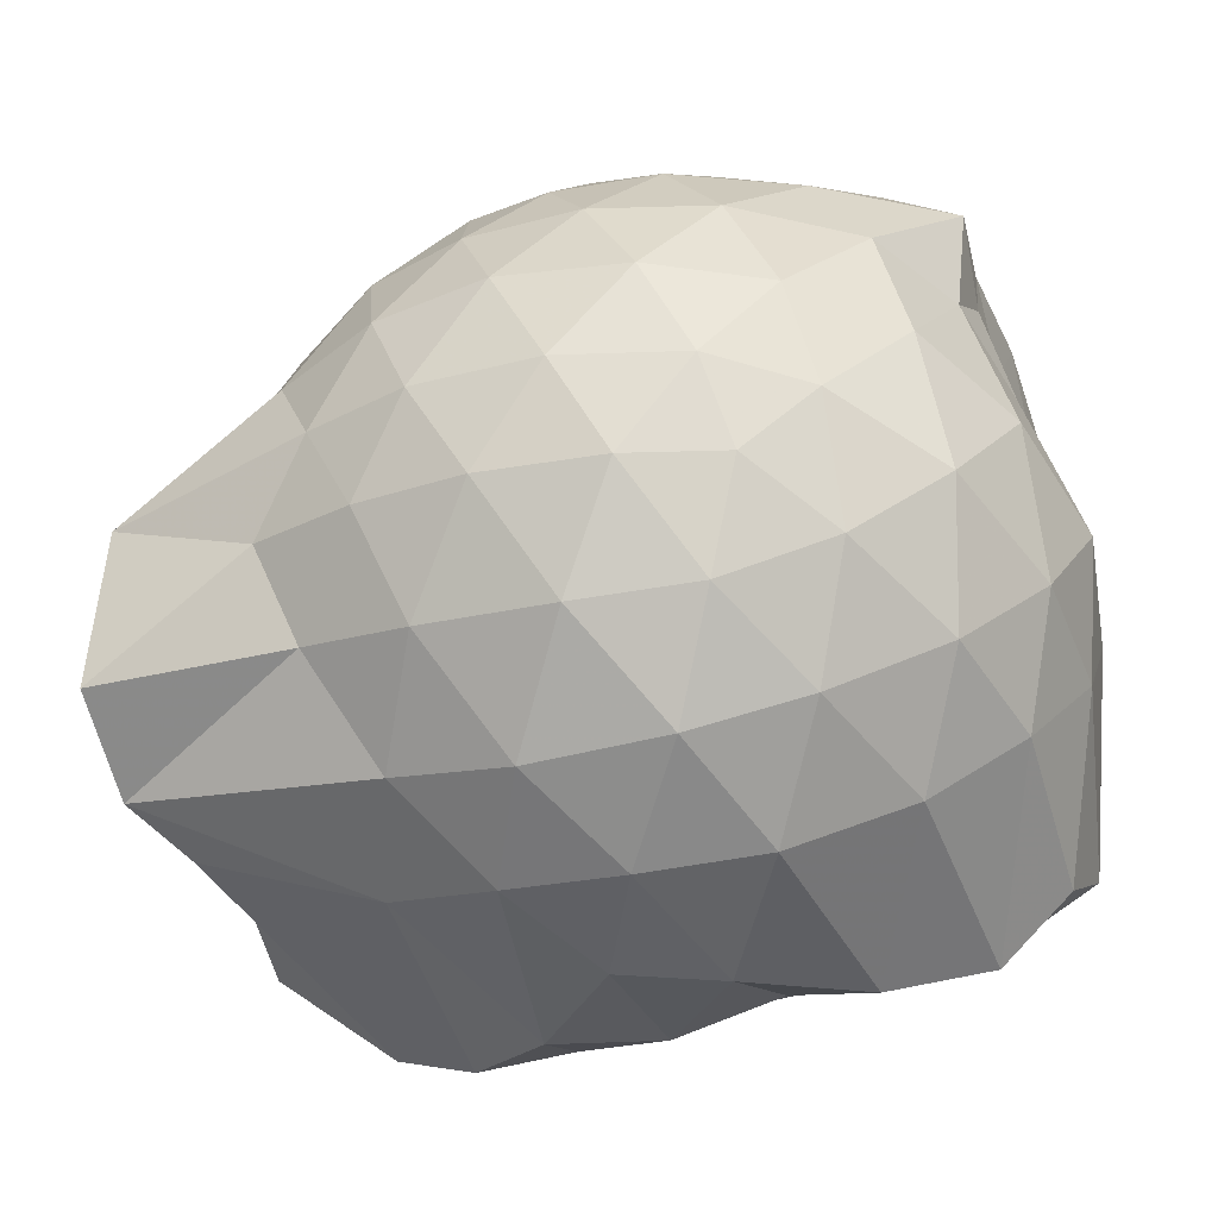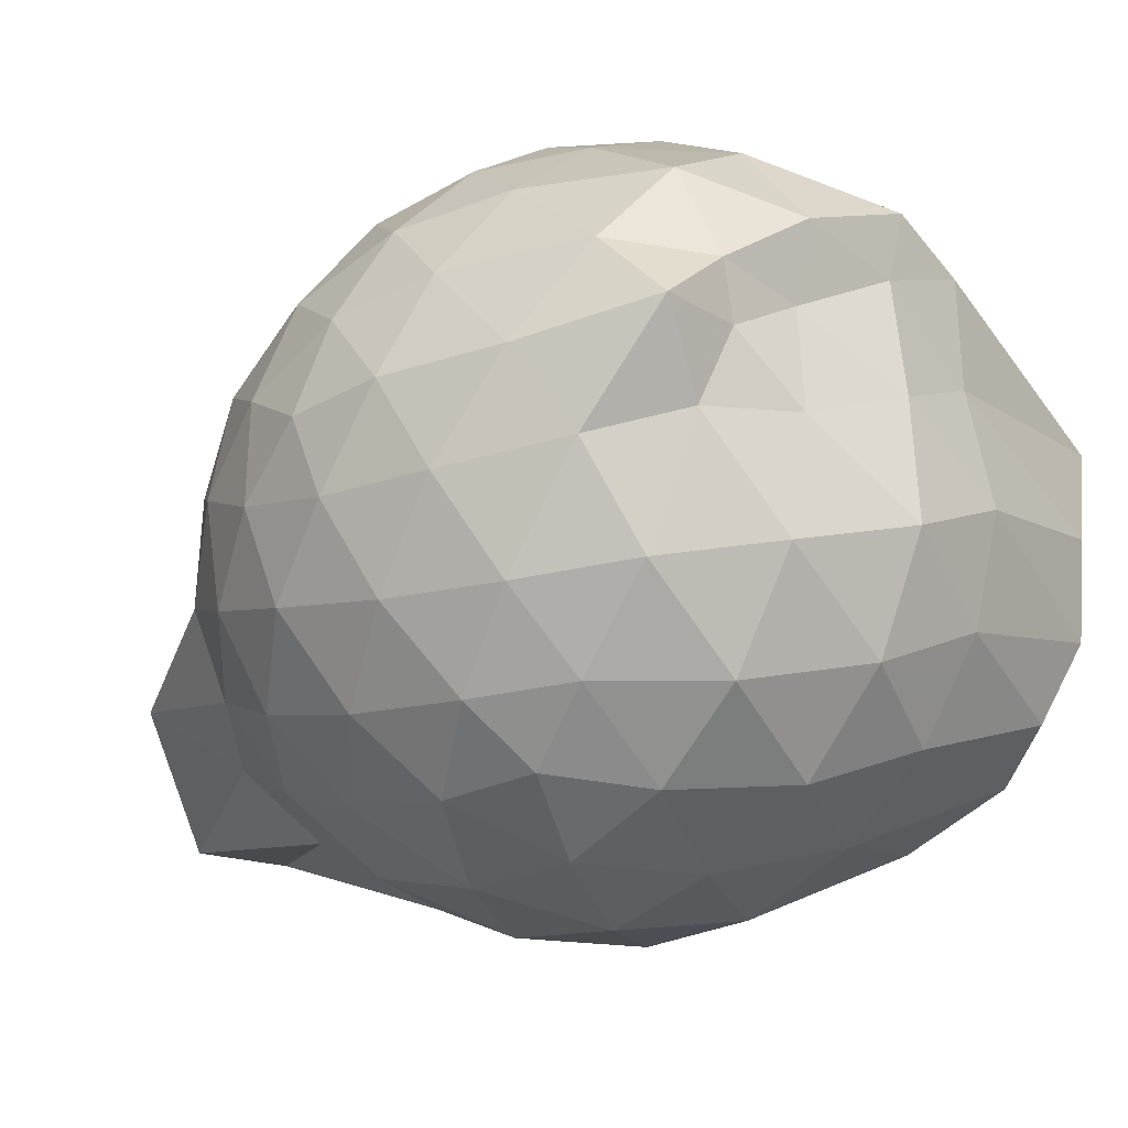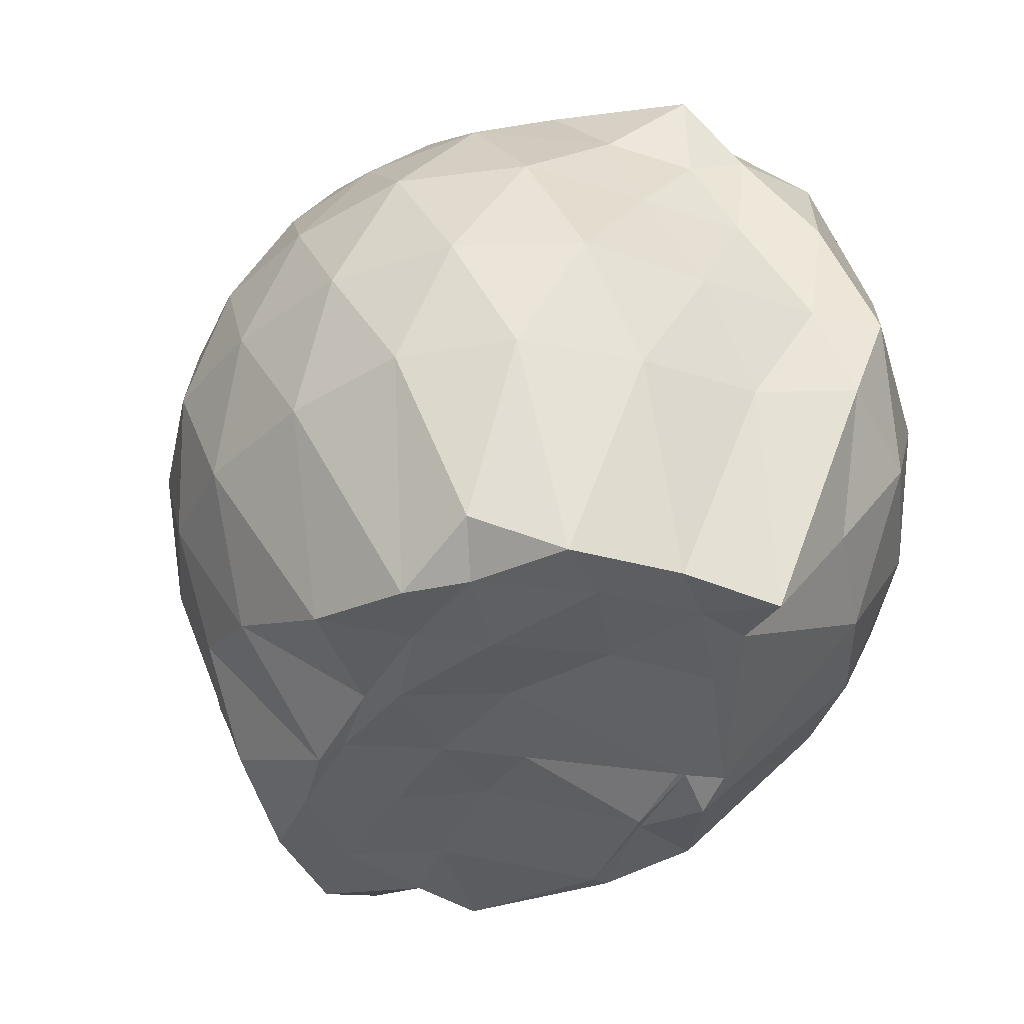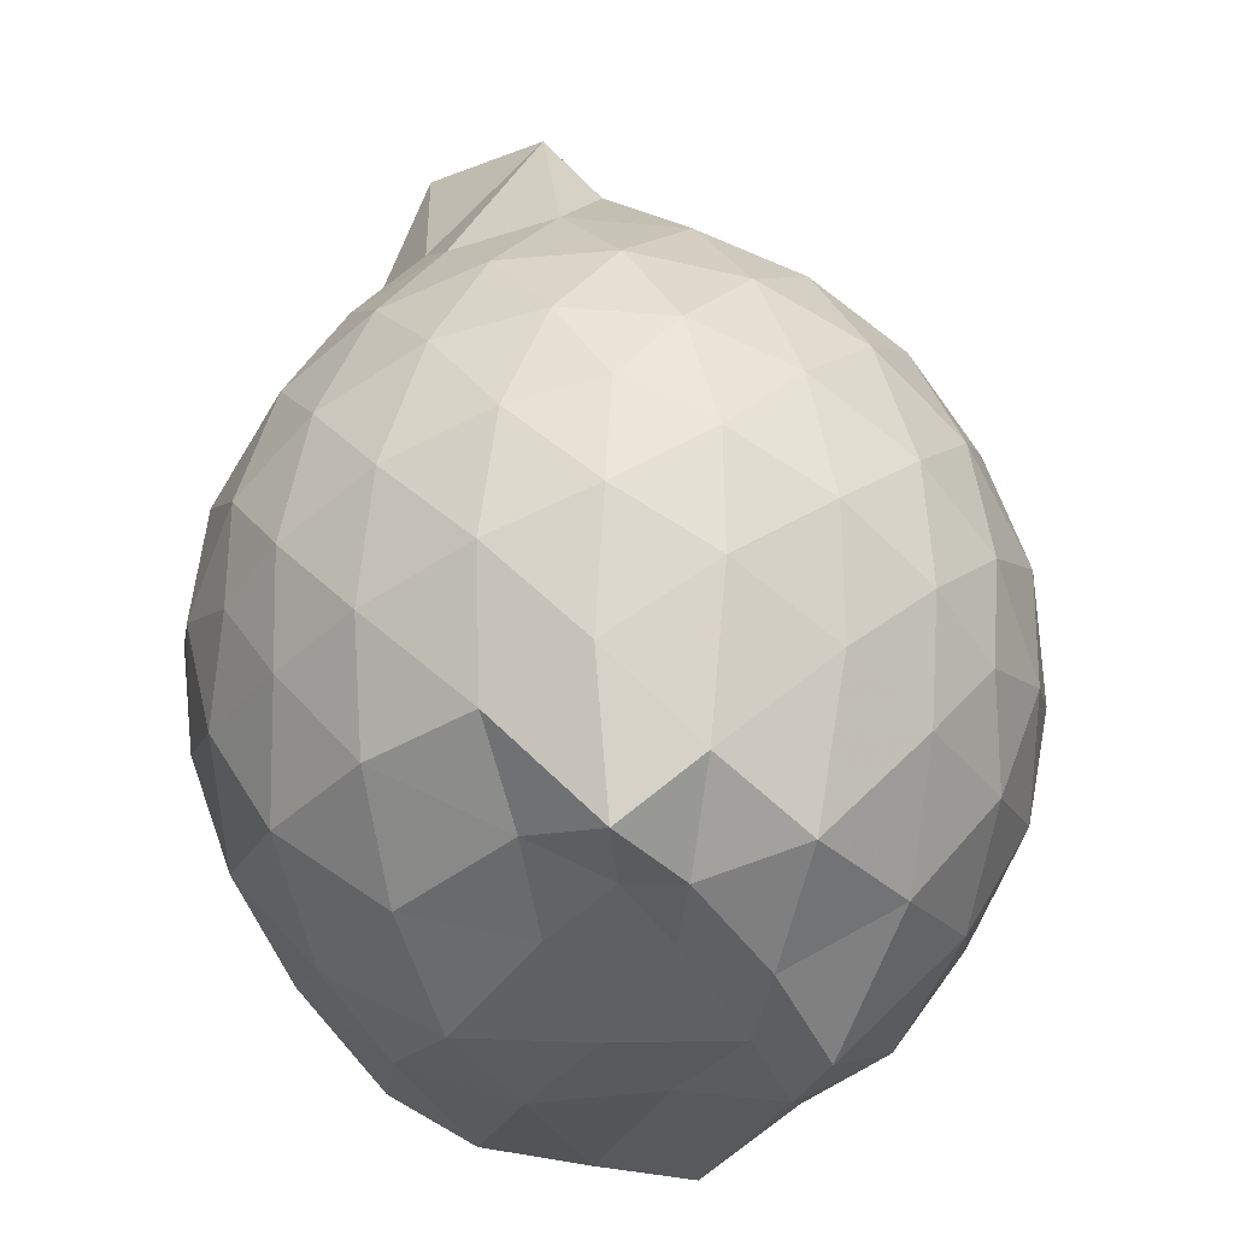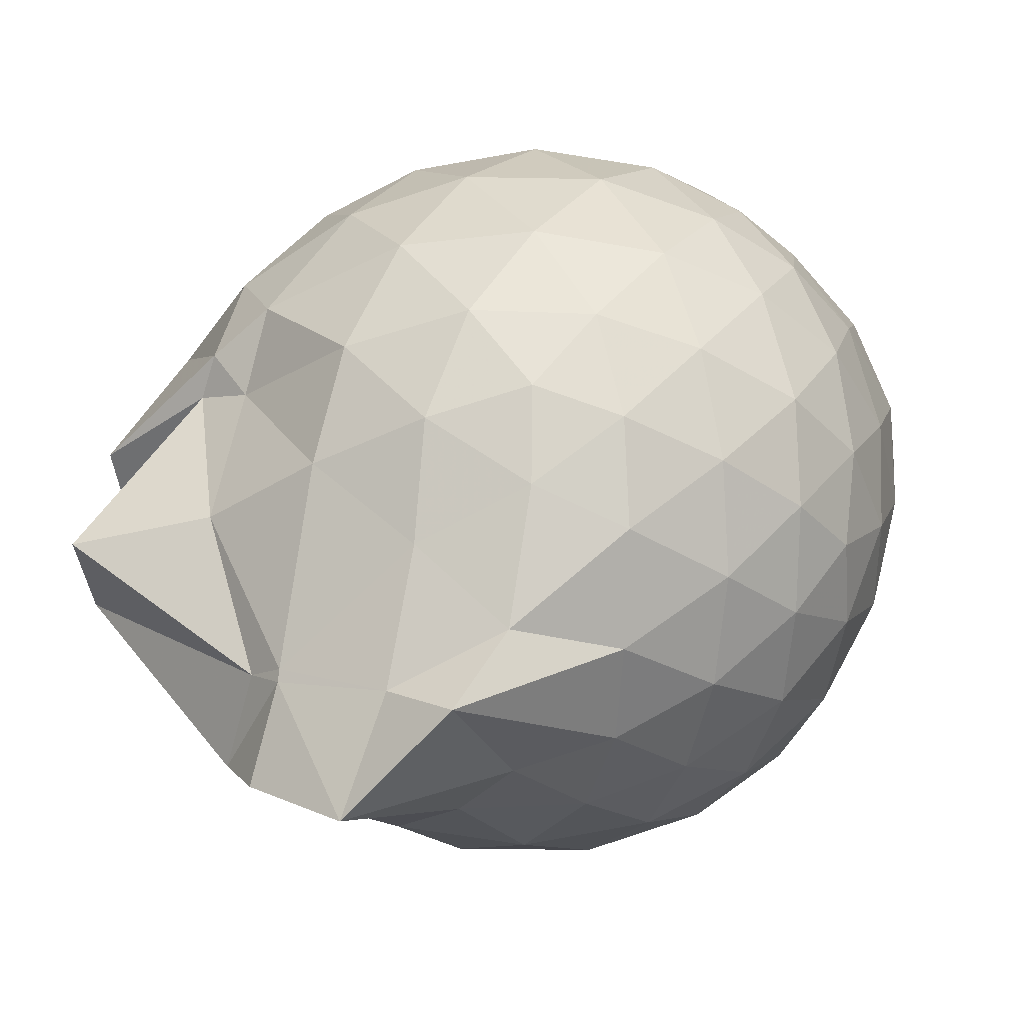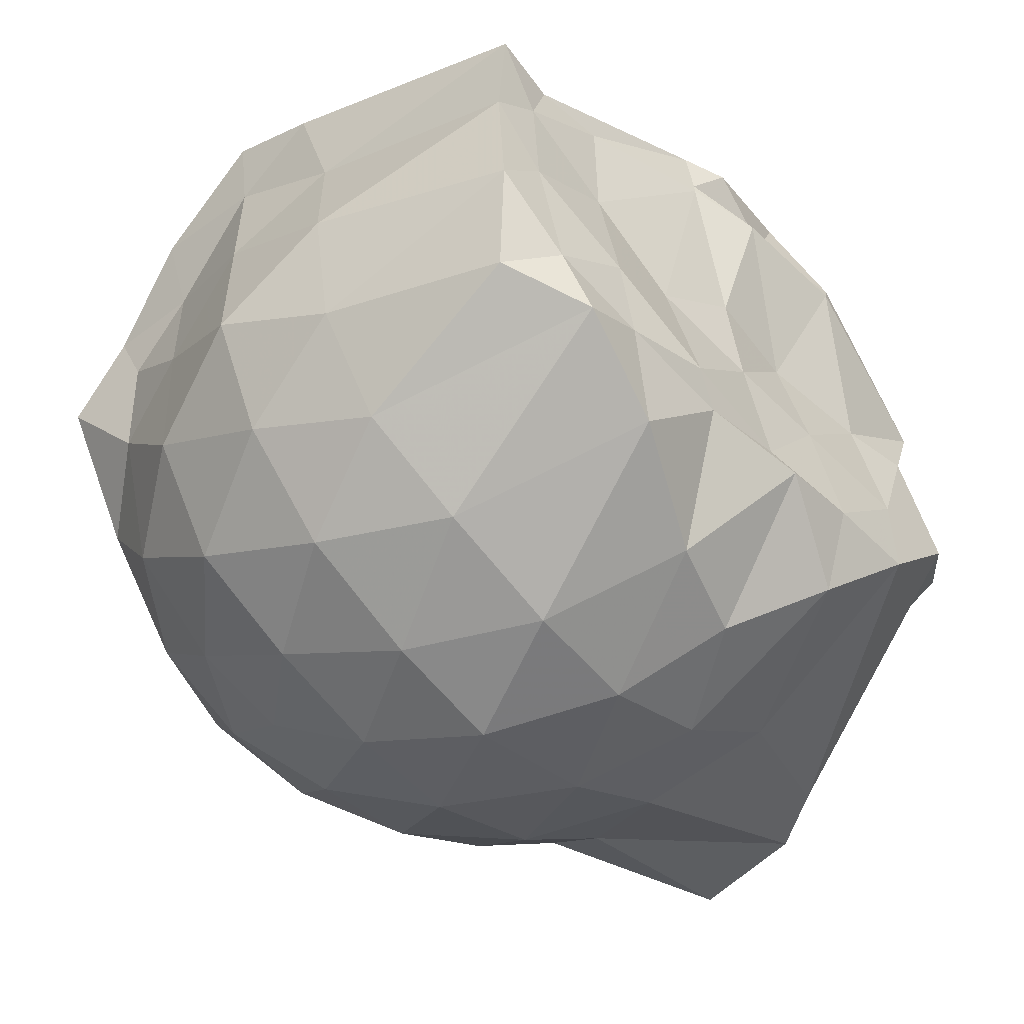
<metadata>
{"format":"obj","ext":"obj","renderer":"f3d","projection":"perspective","resolution":1024,"background":"white","views":[{"elev":-75.1,"azim":15.3,"up":"+Y"},{"elev":-26.1,"azim":46.4,"up":"+Y"},{"elev":-38.1,"azim":67.0,"up":"+Z"},{"elev":52.5,"azim":94.4,"up":"+Z"},{"elev":11.1,"azim":-55.1,"up":"+Y"},{"elev":-50.1,"azim":133.5,"up":"+Y"}]}
</metadata>
<code>
v -2.413 -0.3431 0.273
v -2.407 -0.3607 -1.444
v -1.603 -0.2689 -0.2197
v -1.58 -0.1371 -0.1697
v -1.654 0.08858 -0.1083
v -1.937 0.2969 -0.145
v -2.13 0.4182 -0.1953
v -2.358 0.416 -0.1397
v -2.631 0.3536 -0.1152
v -2.889 0.2317 -0.1371
v -3.069 0.08534 -0.1911
v -3.153 -0.1243 -0.1363
v -3.269 -0.4322 -0.1163
v -3.456 -0.5777 -0.136
v -3.143 -0.8035 -0.1918
v -2.916 -0.9328 -0.1404
v -2.667 -1.043 -0.1193
v -2.389 -1.101 -0.1421
v -2.165 -1.088 -0.2004
v -1.979 -0.9581 -0.1493
v -1.772 -0.7623 -0.1299
v -1.653 -0.458 -0.1607
v -1.584 -0.1583 -0.3949
v -1.529 0.02779 -0.3836
v -1.704 0.2756 -0.3758
v -1.968 0.4508 -0.3966
v -2.235 0.527 -0.392
v -2.518 0.5127 -0.3672
v -2.813 0.4061 -0.3619
v -3.043 0.2396 -0.3864
v -3.208 0.01005 -0.391
v -3.297 -0.2637 -0.3572
v -3.422 -0.5745 -0.3424
v -3.553 -0.8491 -0.3751
v -3.091 -0.9448 -0.3862
v -2.849 -1.097 -0.3644
v -2.55 -1.195 -0.3693
v -2.272 -1.202 -0.3996
v -2.007 -1.115 -0.4014
v -1.771 -0.9548 -0.3774
v -1.607 -0.6986 -0.3788
v -1.578 -0.4113 -0.402
v -1.538 -0.006401 -0.6506
v -1.503 0.1536 -0.6621
v -1.813 0.407 -0.6662
v -2.084 0.535 -0.6629
v -2.383 0.5724 -0.6549
v -2.685 0.5165 -0.6533
v -2.955 0.3682 -0.6513
v -3.163 0.1475 -0.6575
v -3.296 -0.109 -0.6493
v -3.463 -0.5567 -0.6185
v -3.474 -0.5848 -0.6152
v -3.551 -0.817 -0.6385
v -2.984 -1.068 -0.6513
v -2.719 -1.2 -0.6545
v -2.403 -1.259 -0.6537
v -2.13 -1.201 -0.6647
v -1.849 -1.076 -0.6706
v -1.638 -0.867 -0.6725
v -1.511 -0.5988 -0.6729
v -1.52 -0.2945 -0.6678
v -1.527 0.0839 -0.8656
v -1.685 0.2829 -0.9229
v -1.96 0.4335 -0.952
v -2.253 0.5206 -0.9516
v -2.533 0.5175 -0.9218
v -2.808 0.4212 -0.9177
v -3.042 0.2031 -0.9936
v -3.116 -0.001329 -1.006
v -3.322 -0.2641 -0.9447
v -3.439 -0.592 -0.7229
v -3.45 -0.8211 -0.795
v -3.074 -0.957 -0.9351
v -2.832 -1.112 -0.915
v -2.566 -1.198 -0.9211
v -2.284 -1.197 -0.9516
v -1.99 -1.103 -0.9594
v -1.753 -0.9506 -0.939
v -1.595 -0.7287 -0.9419
v -1.531 -0.4547 -0.9583
v -1.566 -0.1599 -0.9224
v -1.688 0.1082 -1.169
v -1.896 0.2517 -1.227
v -2.143 0.364 -1.219
v -2.413 0.4115 -1.192
v -2.649 0.3997 -1.124
v -2.888 0.2354 -1.199
v -3.088 0.08286 -1.129
v -3.098 -0.02403 -1.162
v -3.466 -0.3433 -1.26
v -3.224 -0.5619 -1.428
v -3.036 -0.7525 -1.419
v -2.857 -0.9184 -1.327
v -2.673 -1.069 -1.156
v -2.443 -1.057 -1.24
v -2.168 -0.9685 -1.377
v -1.921 -0.8565 -1.44
v -1.735 -0.7835 -1.342
v -1.665 -0.5814 -1.421
v -1.641 -0.3256 -1.426
v -1.636 -0.0981 -1.45
v -1.587 -0.2839 -0.01176
v -1.731 -0.1143 0.04508
v -1.98 0.1215 0.04307
v -2.176 0.2898 -0.01399
v -2.44 0.2497 0.04468
v -2.729 0.1495 0.04683
v -2.967 0.01634 -0.01037
v -3.031 -0.2262 0.04699
v -3.045 -0.5011 0.04433
v -2.986 -0.7335 -0.01475
v -2.758 -0.8489 0.0399
v -2.472 -0.9357 0.04202
v -2.19 -0.9728 -0.01913
v -2 -0.7919 0.03869
v -1.797 -0.5385 0.03348
v -1.887 -0.3352 0.1424
v -2.069 -0.1075 0.1838
v -2.248 0.09491 0.1482
v -2.526 0.01762 0.1868
v -2.797 -0.09315 0.1504
v -2.823 -0.357 0.1843
v -2.812 -0.6185 0.145
v -2.552 -0.711 0.1841
v -2.264 -0.778 0.146
v -2.073 -0.5661 0.181
v -2.174 -0.338 0.2469
v -2.33 -0.1319 0.2441
v -2.597 -0.2215 0.2455
v -2.604 -0.4754 0.2431
v -2.345 -0.5496 0.2455
v -1.795 -0.1023 -1.425
v -2.251 0.07518 -1.484
v -2.35 0.06873 -1.52
v -2.607 0.1575 -1.469
v -2.762 0.0077 -1.511
v -3.15 -0.1872 -1.434
v -3.073 -0.3672 -1.446
v -3.005 -0.5851 -1.434
v -2.814 -0.7591 -1.427
v -2.617 -0.7959 -1.438
v -2.36 -0.7788 -1.412
v -2.077 -0.7703 -1.426
v -1.841 -0.7311 -1.428
v -1.775 -0.4625 -1.423
v -1.756 -0.2267 -1.426
v -1.963 -0.09529 -1.432
v -2.279 -0.01047 -1.481
v -2.529 -0.01121 -1.483
v -2.747 -0.0334 -1.518
v -2.905 -0.3751 -1.428
v -2.712 -0.5605 -1.431
v -2.558 -0.756 -1.419
v -2.284 -0.7221 -1.442
v -2.017 -0.6078 -1.443
v -1.991 -0.3345 -1.413
v -2.281 -0.02892 -1.481
v -2.45 -0.0504 -1.523
v -2.632 -0.3744 -1.415
v -2.47 -0.5435 -1.429
v -2.216 -0.4799 -1.413
f 3 23 4
f 4 23 24
f 4 24 5
f 5 24 25
f 5 25 6
f 6 25 26
f 6 26 7
f 7 26 27
f 7 27 8
f 8 27 28
f 8 28 9
f 9 28 29
f 9 29 10
f 10 29 30
f 10 30 11
f 11 30 31
f 11 31 12
f 12 31 32
f 12 32 13
f 13 32 33
f 13 33 14
f 14 33 34
f 14 34 15
f 15 34 35
f 15 35 16
f 16 35 36
f 16 36 17
f 17 36 37
f 17 37 18
f 18 37 38
f 18 38 19
f 19 38 39
f 19 39 20
f 20 39 40
f 20 40 21
f 21 40 41
f 21 41 22
f 22 41 42
f 22 42 3
f 3 42 23
f 23 43 24
f 24 43 44
f 24 44 25
f 25 44 45
f 25 45 26
f 26 45 46
f 26 46 27
f 27 46 47
f 27 47 28
f 28 47 48
f 28 48 29
f 29 48 49
f 29 49 30
f 30 49 50
f 30 50 31
f 31 50 51
f 31 51 32
f 32 51 52
f 32 52 33
f 33 52 53
f 33 53 34
f 34 53 54
f 34 54 35
f 35 54 55
f 35 55 36
f 36 55 56
f 36 56 37
f 37 56 57
f 37 57 38
f 38 57 58
f 38 58 39
f 39 58 59
f 39 59 40
f 40 59 60
f 40 60 41
f 41 60 61
f 41 61 42
f 42 61 62
f 42 62 23
f 23 62 43
f 43 63 44
f 44 63 64
f 44 64 45
f 45 64 65
f 45 65 46
f 46 65 66
f 46 66 47
f 47 66 67
f 47 67 48
f 48 67 68
f 48 68 49
f 49 68 69
f 49 69 50
f 50 69 70
f 50 70 51
f 51 70 71
f 51 71 52
f 52 71 72
f 52 72 53
f 53 72 73
f 53 73 54
f 54 73 74
f 54 74 55
f 55 74 75
f 55 75 56
f 56 75 76
f 56 76 57
f 57 76 77
f 57 77 58
f 58 77 78
f 58 78 59
f 59 78 79
f 59 79 60
f 60 79 80
f 60 80 61
f 61 80 81
f 61 81 62
f 62 81 82
f 62 82 43
f 43 82 63
f 63 83 64
f 64 83 84
f 64 84 65
f 65 84 85
f 65 85 66
f 66 85 86
f 66 86 67
f 67 86 87
f 67 87 68
f 68 87 88
f 68 88 69
f 69 88 89
f 69 89 70
f 70 89 90
f 70 90 71
f 71 90 91
f 71 91 72
f 72 91 92
f 72 92 73
f 73 92 93
f 73 93 74
f 74 93 94
f 74 94 75
f 75 94 95
f 75 95 76
f 76 95 96
f 76 96 77
f 77 96 97
f 77 97 78
f 78 97 98
f 78 98 79
f 79 98 99
f 79 99 80
f 80 99 100
f 80 100 81
f 81 100 101
f 81 101 82
f 82 101 102
f 82 102 63
f 63 102 83
f 103 104 118
f 104 119 118
f 104 105 119
f 105 120 119
f 105 106 120
f 106 107 120
f 107 121 120
f 107 108 121
f 108 122 121
f 108 109 122
f 109 110 122
f 110 123 122
f 110 111 123
f 111 124 123
f 111 112 124
f 112 113 124
f 113 125 124
f 113 114 125
f 114 126 125
f 114 115 126
f 115 116 126
f 116 127 126
f 116 117 127
f 117 118 127
f 117 103 118
f 118 119 128
f 119 129 128
f 119 120 129
f 120 121 129
f 121 130 129
f 121 122 130
f 122 123 130
f 123 131 130
f 123 124 131
f 124 125 131
f 125 132 131
f 125 126 132
f 126 127 132
f 127 128 132
f 127 118 128
f 133 148 134
f 134 148 149
f 134 149 135
f 135 149 150
f 135 150 136
f 136 150 137
f 137 150 151
f 137 151 138
f 138 151 152
f 138 152 139
f 139 152 140
f 140 152 153
f 140 153 141
f 141 153 154
f 141 154 142
f 142 154 143
f 143 154 155
f 143 155 144
f 144 155 156
f 144 156 145
f 145 156 146
f 146 156 157
f 146 157 147
f 147 157 148
f 147 148 133
f 148 158 149
f 149 158 159
f 149 159 150
f 150 159 151
f 151 159 160
f 151 160 152
f 152 160 153
f 153 160 161
f 153 161 154
f 154 161 155
f 155 161 162
f 155 162 156
f 156 162 157
f 157 162 158
f 157 158 148
f 3 4 103
f 103 4 104
f 4 5 104
f 104 5 105
f 5 6 105
f 105 6 106
f 6 7 106
f 7 8 106
f 106 8 107
f 8 9 107
f 107 9 108
f 9 10 108
f 108 10 109
f 10 11 109
f 11 12 109
f 109 12 110
f 12 13 110
f 110 13 111
f 13 14 111
f 111 14 112
f 14 15 112
f 15 16 112
f 112 16 113
f 16 17 113
f 113 17 114
f 17 18 114
f 114 18 115
f 18 19 115
f 19 20 115
f 115 20 116
f 20 21 116
f 116 21 117
f 21 22 117
f 117 22 103
f 22 3 103
f 83 133 84
f 84 133 134
f 84 134 85
f 85 134 135
f 85 135 86
f 86 135 136
f 86 136 87
f 87 136 88
f 88 136 137
f 88 137 89
f 89 137 138
f 89 138 90
f 90 138 139
f 90 139 91
f 91 139 92
f 92 139 140
f 92 140 93
f 93 140 141
f 93 141 94
f 94 141 142
f 94 142 95
f 95 142 96
f 96 142 143
f 96 143 97
f 97 143 144
f 97 144 98
f 98 144 145
f 98 145 99
f 99 145 100
f 100 145 146
f 100 146 101
f 101 146 147
f 101 147 102
f 102 147 133
f 102 133 83
f 128 129 1
f 129 130 1
f 130 131 1
f 131 132 1
f 132 128 1
f 159 158 2
f 160 159 2
f 161 160 2
f 162 161 2
f 158 162 2

</code>
